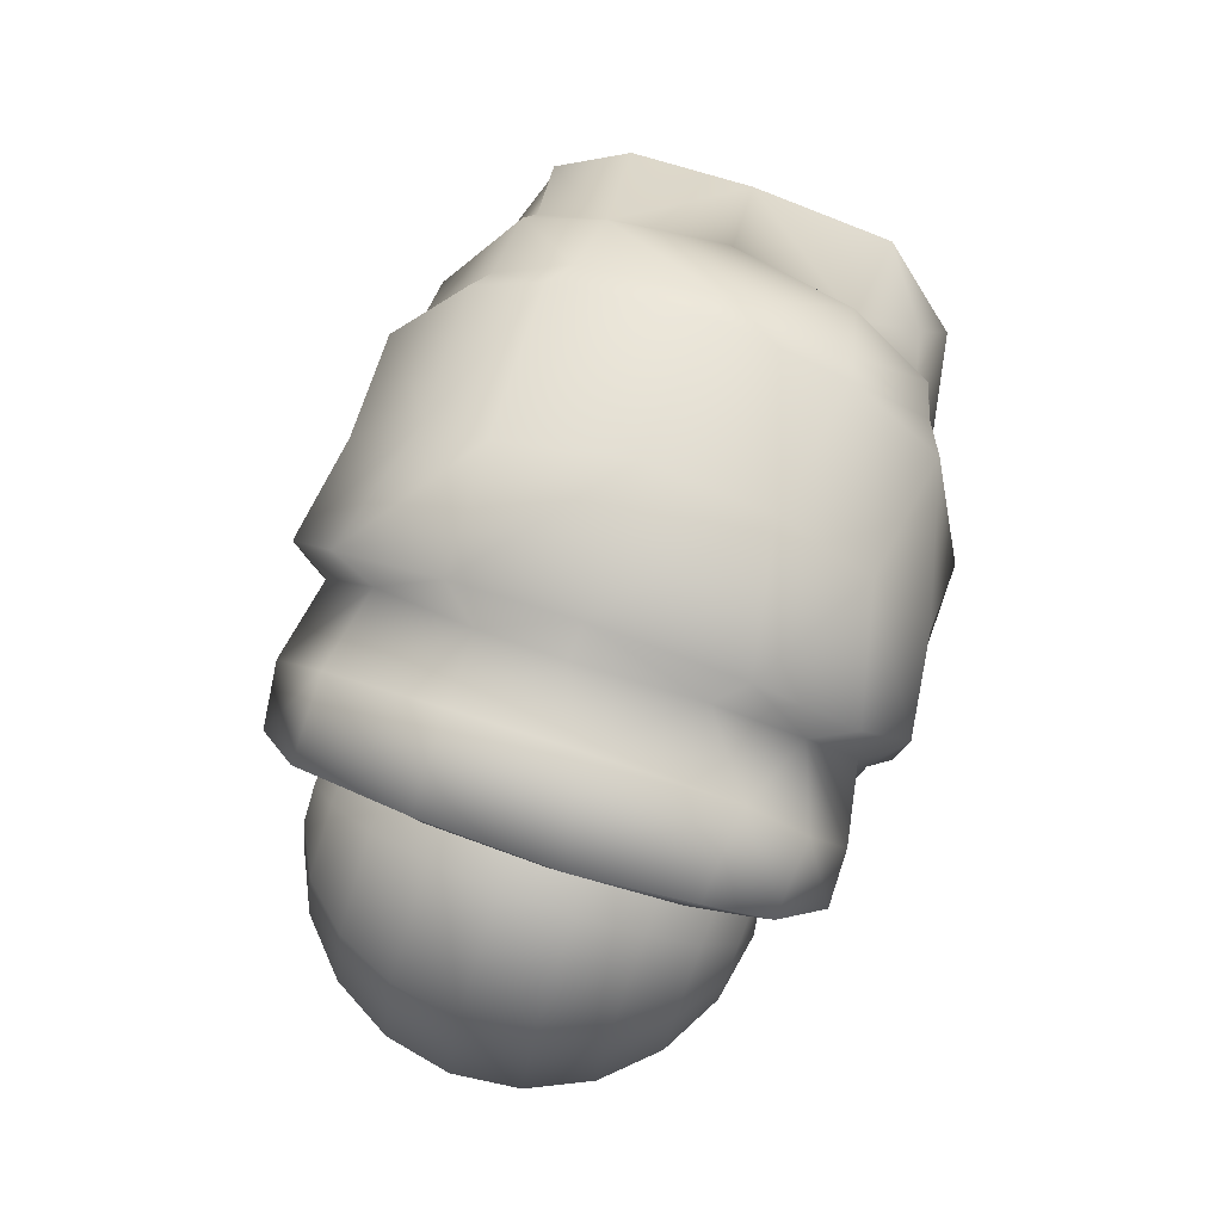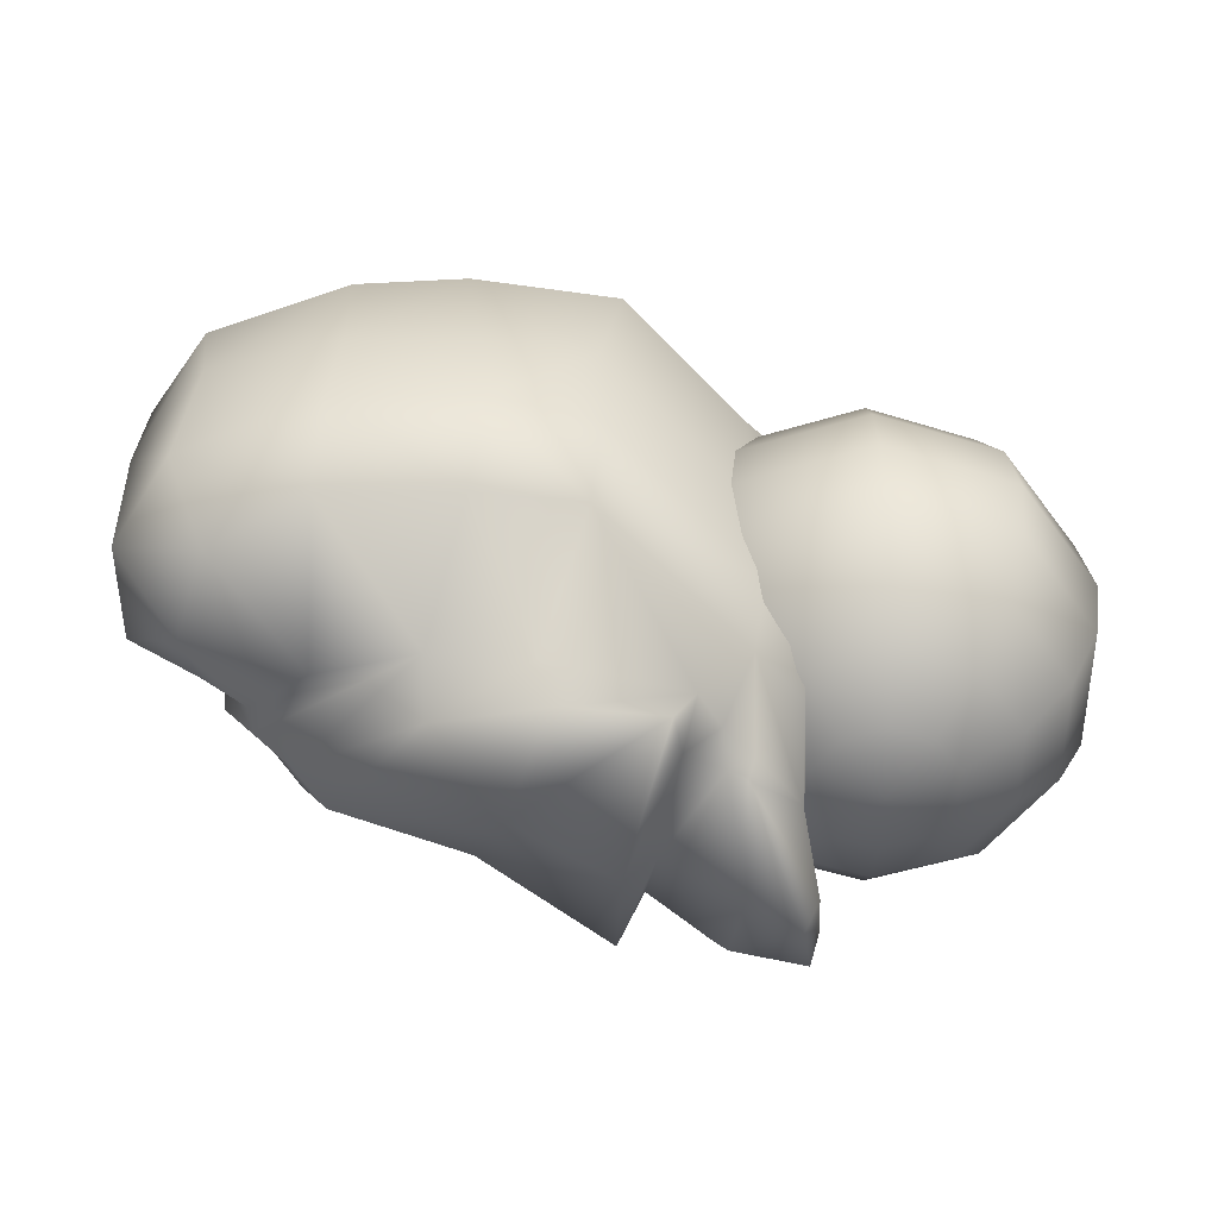
<metadata>
{"format":"obj","ext":"obj","renderer":"f3d","projection":"perspective","resolution":1024,"background":"white","views":[{"elev":76.0,"azim":-69.2,"up":"+Z"},{"elev":-53.9,"azim":161.8,"up":"+Y"}]}
</metadata>
<code>
v 0.1603 0.03666 0.03299
v 0.1529 0.05373 0.02709
v 0.1364 0.05135 0.03642
v 0.139 0.03453 0.04133
v 0.01253 0.03648 0.004749
v 0.01449 0.05125 0.003463
v 0.01813 0.05205 -0.009227
v 0.02207 0.03393 -0.02106
v 0.1343 0.03533 -0.03458
v 0.1277 0.05801 -0.02131
v 0.1506 0.05723 -0.007958
v 0.1628 0.03097 -0.01452
v 0.17 0.03317 0.01128
v 0.1579 0.05584 0.01114
v 0.1198 0.06517 0.0129
v 0.1348 -0.04008 -0.0277
v 0.1529 -0.04444 -0.009994
v 0.1526 -0.04844 0.01132
v 0.1252 -0.05435 0.006537
v -0.01035 0.02201 0.06474
v -0.007314 0.05233 0.05001
v -0.00626 0.04727 0.04652
v -0.009825 0.01994 0.0577
v 0.03735 -0.04598 -0.02227
v 0.04987 -0.06313 -0.02041
v 0.03977 -0.05526 -0.007858
v 0.03113 -0.0572 -0.003998
v 0.01686 -0.05739 0.005268
v 0.02345 -0.04857 -0.01447
v 0.04178 0.05305 -0.02143
v 0.038 0.0351 -0.02839
v 0.04459 0.06998 -0.01627
v 0.1368 0.03412 0.04648
v 0.1331 0.05353 0.03973
v 0.1044 -0.05486 -0.00668
v 0.105 -0.0415 -0.03881
v 0.1093 0.03783 -0.04288
v 0.1092 0.05747 -0.02927
v 0.0989 0.06822 -0.002716
v 0.1457 -0.04214 0.02394
v 0.1345 -0.04499 0.02632
v 0.1318 -0.04822 0.03036
v 0.004623 -0.05968 0.02767
v 0.007396 -0.06754 0.03158
v -0.001538 -0.05702 0.04947
v -0.002413 -0.05046 0.04466
v 0.0007 0.0591 0.02803
v 0.01257 0.03568 0.03028
v 0.000542 0.06536 0.02856
v 0.1196 0.07001 0.01609
v 0.1219 0.03631 0.05195
v 0.1165 0.05429 0.04362
v 0.1098 0.05726 0.04881
v 0.1137 0.03986 0.05745
v 0.1017 -0.06959 -0.000428
v 0.1221 -0.05135 0.0343
v 0.1128 -0.05638 0.03881
v 0.08156 -0.05375 -0.01181
v 0.08057 -0.0416 -0.04422
v 0.07472 0.03923 -0.048
v 0.07594 0.05566 -0.03793
v 0.07404 0.0642 -0.01405
v 0.109 0.07023 0.01969
v 0.1008 0.0758 0.02182
v 0.09539 0.07906 0.002922
v 0.07387 0.07826 -0.0101
v 0.07861 -0.07046 -0.01326
v 0.04851 -0.06626 -0.006961
v 0.03699 -0.06198 -0.002181
v 0.01588 0.05777 0.002838
v 0.04923 0.07902 -0.01382
v 0.0551 -0.07205 -0.01996
v 0.0427 -0.06055 0.05393
v 0.05108 -0.07262 0.025
v 0.07849 -0.06846 0.02034
v 0.07827 -0.05185 0.04562
v 0.07428 0.03809 0.05842
v 0.07562 0.05415 0.05098
v 0.03869 0.06095 0.05802
v 0.03855 0.03329 0.07063
v 0.07231 0.07379 0.02666
v 0.04357 0.0758 0.03054
v 0.1626 -0.0287 0.02924
v 0.1633 0.006775 0.03072
v 0.138 0.004559 0.04487
v 0.1376 -0.02714 0.03756
v 0.1706 -0.02731 0.007346
v 0.1716 0.007901 0.008816
v 0.164 -0.02338 -0.01621
v 0.1614 0.007568 -0.01945
v 0.1363 -0.01603 -0.03638
v 0.1344 0.00773 -0.03659
v 0.1051 -0.01749 -0.04727
v 0.1066 0.006671 -0.0461
v 0.08049 -0.01952 -0.0506
v 0.08065 0.008629 -0.04973
v 0.03532 -0.02565 -0.02694
v 0.03489 0.001286 -0.02724
v 0.02487 -0.03678 -0.02156
v 0.02319 0.000666 -0.02121
v 0.01167 -0.02442 0.008175
v 0.01212 0.007569 0.006375
v 0.0117 -0.02505 0.02837
v 0.01216 0.006842 0.02937
v -0.005933 -0.03799 0.05253
v -0.00951 -0.008155 0.05915
v -0.005413 -0.04116 0.05962
v -0.01006 -0.01261 0.0659
v 0.08071 -0.02718 0.05728
v 0.08091 0.005159 0.06143
v 0.03965 0.00237 0.0741
v 0.04114 -0.0351 0.06826
v 0.1248 -0.03032 0.04886
v 0.1253 0.001807 0.05584
v 0.1171 0.000216 0.06225
v 0.1166 -0.03184 0.05538
v 0.1379 -0.02643 0.04349
v 0.1402 0.006047 0.04836
v 0.03872 -0.05006 0.04563
v 0.04312 -0.06278 0.02387
v 0.03592 -0.02793 0.0586
v 0.03286 0.00305 0.06326
v 0.03282 0.02485 0.06107
v 0.03577 0.0505 0.05083
v 0.0378 0.06487 0.03171
v 0.03223 -0.06316 -0.001878
v 0.02249 -0.06719 0.02665
v 0.01787 -0.05792 0.04978
v 0.01741 -0.04271 0.06123
v 0.01419 -0.005581 0.07088
v 0.01297 0.02296 0.06914
v 0.01329 0.05291 0.05639
v 0.01667 0.06882 0.02863
v 0.02637 0.06641 0.00026
v 0 -0.05461 -0
v -0.01688 -0.05194 -0
v -0.0321 -0.04419 -0
v -0.04419 -0.0321 -0
v -0.05194 -0.01688 -0
v -0.05461 -0 0
v -0.05194 0.01688 0
v -0.04419 0.0321 0
v -0.0321 0.04419 0
v -0.01688 0.05194 0
v -0 0.05461 0
v -0.01365 0.05194 -0.00992
v -0.02597 0.04419 -0.01887
v -0.03575 0.0321 -0.02597
v -0.04202 0.01688 -0.03053
v -0.04419 0 -0.0321
v -0.04202 -0.01688 -0.03053
v -0.03575 -0.0321 -0.02597
v -0.02597 -0.04419 -0.01887
v -0.01365 -0.05194 -0.00992
v -0.005215 -0.05194 -0.01605
v -0.00992 -0.04419 -0.03053
v -0.01365 -0.0321 -0.04202
v -0.01605 -0.01688 -0.0494
v -0.01688 0 -0.05194
v -0.01605 0.01688 -0.0494
v -0.01365 0.0321 -0.04202
v -0.00992 0.04419 -0.03053
v -0.005215 0.05194 -0.01605
v 0.005215 0.05194 -0.01605
v 0.00992 0.04419 -0.03053
v 0.01365 0.0321 -0.04202
v 0.01605 0.01688 -0.0494
v 0.01688 0 -0.05194
v 0.01605 -0.01688 -0.0494
v 0.01365 -0.0321 -0.04202
v 0.00992 -0.04419 -0.03053
v 0.005215 -0.05194 -0.01605
v 0.01365 -0.05194 -0.00992
v 0.02597 -0.04419 -0.01887
v 0.03575 -0.0321 -0.02597
v 0.04202 -0.01688 -0.03053
v 0.04419 0 -0.0321
v 0.04202 0.01688 -0.03053
v 0.03575 0.0321 -0.02597
v 0.02597 0.04419 -0.01887
v 0.01365 0.05194 -0.00992
v 0.01688 0.05194 0
v 0.0321 0.04419 0
v 0.04419 0.0321 0
v 0.05194 0.01688 0
v 0.05461 0 0
v 0.05194 -0.01688 -0
v 0.04419 -0.0321 -0
v 0.0321 -0.04419 -0
v 0.01688 -0.05194 -0
v 0.01365 -0.05194 0.00992
v 0.02597 -0.04419 0.01887
v 0.03575 -0.0321 0.02597
v 0.04202 -0.01688 0.03053
v 0.04419 0 0.0321
v 0.04202 0.01688 0.03053
v 0.03575 0.0321 0.02597
v 0.02597 0.04419 0.01887
v 0.01365 0.05194 0.00992
v 0.005215 0.05194 0.01605
v 0.00992 0.04419 0.03053
v 0.01365 0.0321 0.04202
v 0.01605 0.01688 0.0494
v 0.01688 -0 0.05194
v 0.01605 -0.01688 0.0494
v 0.01365 -0.0321 0.04202
v 0.00992 -0.04419 0.03053
v 0.005215 -0.05194 0.01605
v -0.005215 -0.05194 0.01605
v -0.00992 -0.04419 0.03053
v -0.01365 -0.0321 0.04202
v -0.01605 -0.01688 0.0494
v -0.01688 -0 0.05194
v -0.01605 0.01688 0.0494
v -0.01365 0.0321 0.04202
v -0.00992 0.04419 0.03053
v -0.005215 0.05194 0.01605
v -0.01365 0.05194 0.00992
v -0.02597 0.04419 0.01887
v -0.03575 0.0321 0.02597
v -0.04202 0.01688 0.03053
v -0.04419 -0 0.0321
v -0.04202 -0.01688 0.03053
v -0.03575 -0.0321 0.02597
v -0.02597 -0.04419 0.01887
v -0.01365 -0.05194 0.00992
f 2 3 4
f 5 6 7
f 9 10 11
f 12 11 14
f 11 10 15
f 17 18 19
f 20 21 22
f 8 7 30
f 32 30 7
f 4 3 34
f 35 36 16
f 38 10 9
f 10 38 39
f 14 15 3
f 1 13 14
f 18 40 41
f 19 41 42
f 43 44 45
f 22 47 48
f 21 49 47
f 15 50 34
f 52 53 54
f 55 35 56
f 36 35 58
f 61 38 37
f 62 39 38
f 63 64 53
f 39 62 66
f 58 35 55
f 68 69 26
f 48 47 6
f 70 6 47
f 62 32 71
f 30 32 62
f 31 30 61
f 59 58 25
f 25 58 67
f 74 75 76
f 77 78 79
f 78 81 82
f 84 85 86
f 87 88 84
f 89 90 88
f 91 92 90
f 94 92 91
f 96 94 93
f 98 96 95
f 100 98 97
f 101 102 100
f 104 102 101
f 106 104 103
f 108 106 105
f 109 110 111
f 113 114 115
f 117 86 85
f 84 1 4
f 84 88 13
f 88 90 12
f 9 12 90
f 37 9 92
f 96 60 37
f 31 60 96
f 8 31 98
f 102 5 8
f 48 5 102
f 23 48 104
f 20 23 106
f 110 77 80
f 51 54 115
f 118 85 4
f 40 83 86
f 18 87 83
f 17 89 87
f 16 91 89
f 36 93 91
f 59 95 93
f 97 95 59
f 99 97 24
f 28 101 99
f 103 101 28
f 46 105 103
f 107 105 46
f 76 109 112
f 56 113 116
f 86 117 42
f 50 63 52
f 51 33 34
f 114 118 33
f 117 118 114
f 42 117 113
f 35 42 56
f 81 66 71
f 81 65 66
f 64 81 78
f 54 53 78
f 54 77 110
f 115 110 109
f 116 109 76
f 75 55 57
f 67 55 75
f 72 67 75
f 50 15 39
f 63 50 39
f 63 39 65
f 81 64 65
f 68 25 72
f 120 74 73
f 112 121 119
f 111 122 121
f 111 80 123
f 80 79 124
f 79 82 125
f 82 71 32
f 68 72 74
f 69 68 120
f 127 120 119
f 119 121 129
f 121 122 130
f 122 123 131
f 123 124 132
f 124 125 133
f 125 32 134
f 134 32 6
f 133 134 70
f 132 133 49
f 132 21 20
f 130 131 20
f 129 130 108
f 129 107 45
f 44 127 128
f 126 69 127
f 69 126 27
f 126 44 43
f 126 43 28
f 126 28 27
f 28 29 24
f 26 24 25
f 27 24 26
f 28 24 27
f 144 145 146
f 144 146 147
f 143 147 148
f 141 142 148
f 140 141 149
f 139 140 150
f 139 151 152
f 137 138 152
f 137 153 154
f 135 136 154
f 135 154 155
f 154 153 156
f 153 152 157
f 152 151 158
f 151 150 159
f 150 149 160
f 149 148 161
f 148 147 162
f 147 146 163
f 146 145 163
f 163 145 164
f 162 163 164
f 162 165 166
f 161 166 167
f 159 160 167
f 159 168 169
f 157 158 169
f 157 170 171
f 155 156 171
f 135 155 172
f 135 172 173
f 172 171 174
f 170 175 174
f 170 169 176
f 169 168 177
f 167 178 177
f 167 166 179
f 165 180 179
f 164 181 180
f 164 145 181
f 181 145 182
f 180 181 182
f 180 183 184
f 179 184 185
f 178 185 186
f 176 177 186
f 175 176 187
f 175 188 189
f 174 189 190
f 135 173 190
f 135 190 191
f 190 189 192
f 189 188 193
f 187 194 193
f 187 186 195
f 185 196 195
f 185 184 197
f 184 183 198
f 182 199 198
f 182 145 199
f 199 145 200
f 198 199 200
f 197 198 201
f 196 197 202
f 196 203 204
f 194 195 204
f 193 194 205
f 193 206 207
f 192 207 208
f 135 191 208
f 135 208 209
f 207 210 209
f 206 211 210
f 205 212 211
f 205 204 213
f 203 214 213
f 203 202 215
f 202 201 216
f 201 200 217
f 200 145 217
f 217 145 218
f 217 218 219
f 215 216 219
f 215 220 221
f 213 214 221
f 212 213 222
f 211 212 223
f 211 224 225
f 209 210 225
f 135 209 226
f 135 226 136
f 226 225 137
f 225 224 138
f 224 223 139
f 223 222 140
f 221 141 140
f 220 142 141
f 219 143 142
f 218 144 143
f 218 145 144
f 1 2 4
f 8 5 7
f 12 9 11
f 13 12 14
f 14 11 15
f 16 17 19
f 23 20 22
f 31 8 30
f 6 32 7
f 33 4 34
f 19 35 16
f 37 38 9
f 15 10 39
f 2 14 3
f 2 1 14
f 19 18 41
f 35 19 42
f 46 43 45
f 23 22 48
f 22 21 47
f 3 15 34
f 51 52 54
f 57 55 56
f 59 36 58
f 60 61 37
f 61 62 38
f 52 63 53
f 65 39 66
f 67 58 55
f 25 68 26
f 5 48 6
f 49 70 47
f 66 62 71
f 61 30 62
f 60 31 61
f 24 59 25
f 72 25 67
f 73 74 76
f 80 77 79
f 79 78 82
f 83 84 86
f 83 87 84
f 87 89 88
f 89 91 90
f 93 94 91
f 95 96 93
f 97 98 95
f 99 100 97
f 99 101 100
f 103 104 101
f 105 106 103
f 107 108 105
f 112 109 111
f 116 113 115
f 118 117 85
f 85 84 4
f 1 84 13
f 13 88 12
f 92 9 90
f 94 37 92
f 94 96 37
f 98 31 96
f 100 8 98
f 100 102 8
f 104 48 102
f 106 23 104
f 108 20 106
f 111 110 80
f 114 51 115
f 33 118 4
f 41 40 86
f 40 18 83
f 18 17 87
f 17 16 89
f 16 36 91
f 36 59 93
f 24 97 59
f 29 99 24
f 29 28 99
f 43 103 28
f 43 46 103
f 45 107 46
f 73 76 112
f 57 56 116
f 41 86 42
f 34 50 52
f 52 51 34
f 51 114 33
f 113 117 114
f 56 42 113
f 82 81 71
f 53 64 78
f 77 54 78
f 115 54 110
f 116 115 109
f 57 116 76
f 76 75 57
f 74 72 75
f 64 63 65
f 119 120 73
f 73 112 119
f 112 111 121
f 122 111 123
f 123 80 124
f 124 79 125
f 125 82 32
f 120 68 74
f 127 69 120
f 128 127 119
f 128 119 129
f 129 121 130
f 130 122 131
f 131 123 132
f 132 124 133
f 133 125 134
f 70 134 6
f 49 133 70
f 21 132 49
f 131 132 20
f 108 130 20
f 107 129 108
f 128 129 45
f 45 44 128
f 44 126 127
f 26 69 27
f 143 144 147
f 142 143 148
f 149 141 148
f 150 140 149
f 151 139 150
f 138 139 152
f 153 137 152
f 136 137 154
f 155 154 156
f 156 153 157
f 157 152 158
f 158 151 159
f 159 150 160
f 160 149 161
f 161 148 162
f 162 147 163
f 165 162 164
f 161 162 166
f 160 161 167
f 168 159 167
f 158 159 169
f 170 157 169
f 156 157 171
f 172 155 171
f 173 172 174
f 171 170 174
f 175 170 176
f 176 169 177
f 168 167 177
f 178 167 179
f 166 165 179
f 165 164 180
f 183 180 182
f 179 180 184
f 178 179 185
f 177 178 186
f 187 176 186
f 188 175 187
f 174 175 189
f 173 174 190
f 191 190 192
f 192 189 193
f 188 187 193
f 194 187 195
f 186 185 195
f 196 185 197
f 197 184 198
f 183 182 198
f 201 198 200
f 202 197 201
f 203 196 202
f 195 196 204
f 205 194 204
f 206 193 205
f 192 193 207
f 191 192 208
f 208 207 209
f 207 206 210
f 206 205 211
f 212 205 213
f 204 203 213
f 214 203 215
f 215 202 216
f 216 201 217
f 216 217 219
f 220 215 219
f 214 215 221
f 222 213 221
f 223 212 222
f 224 211 223
f 210 211 225
f 226 209 225
f 136 226 137
f 137 225 138
f 138 224 139
f 139 223 140
f 222 221 140
f 221 220 141
f 220 219 142
f 219 218 143
f 2 3 4
f 5 6 7
f 9 10 11
f 12 11 14
f 11 10 15
f 17 18 19
f 20 21 22
f 8 7 30
f 32 30 7
f 4 3 34
f 35 36 16
f 38 10 9
f 10 38 39
f 14 15 3
f 1 13 14
f 18 40 41
f 19 41 42
f 43 44 45
f 22 47 48
f 21 49 47
f 15 50 34
f 52 53 54
f 55 35 56
f 36 35 58
f 61 38 37
f 62 39 38
f 63 64 53
f 39 62 66
f 58 35 55
f 68 69 26
f 48 47 6
f 70 6 47
f 62 32 71
f 30 32 62
f 31 30 61
f 59 58 25
f 25 58 67
f 74 75 76
f 77 78 79
f 78 81 82
f 84 85 86
f 87 88 84
f 89 90 88
f 91 92 90
f 94 92 91
f 96 94 93
f 98 96 95
f 100 98 97
f 101 102 100
f 104 102 101
f 106 104 103
f 108 106 105
f 109 110 111
f 113 114 115
f 117 86 85
f 84 1 4
f 84 88 13
f 88 90 12
f 9 12 90
f 37 9 92
f 96 60 37
f 31 60 96
f 8 31 98
f 102 5 8
f 48 5 102
f 23 48 104
f 20 23 106
f 110 77 80
f 51 54 115
f 118 85 4
f 40 83 86
f 18 87 83
f 17 89 87
f 16 91 89
f 36 93 91
f 59 95 93
f 97 95 59
f 99 97 24
f 28 101 99
f 103 101 28
f 46 105 103
f 107 105 46
f 76 109 112
f 56 113 116
f 86 117 42
f 50 63 52
f 51 33 34
f 114 118 33
f 117 118 114
f 42 117 113
f 35 42 56
f 81 66 71
f 81 65 66
f 64 81 78
f 54 53 78
f 54 77 110
f 115 110 109
f 116 109 76
f 75 55 57
f 67 55 75
f 72 67 75
f 50 15 39
f 63 50 39
f 63 39 65
f 81 64 65
f 68 25 72
f 120 74 73
f 112 121 119
f 111 122 121
f 111 80 123
f 80 79 124
f 79 82 125
f 82 71 32
f 68 72 74
f 69 68 120
f 127 120 119
f 119 121 129
f 121 122 130
f 122 123 131
f 123 124 132
f 124 125 133
f 125 32 134
f 134 32 6
f 133 134 70
f 132 133 49
f 132 21 20
f 130 131 20
f 129 130 108
f 129 107 45
f 44 127 128
f 126 69 127
f 69 126 27
f 126 44 43
f 126 43 28
f 126 28 27
f 28 29 24
f 26 24 25
f 27 24 26
f 28 24 27
f 144 145 146
f 144 146 147
f 143 147 148
f 141 142 148
f 140 141 149
f 139 140 150
f 139 151 152
f 137 138 152
f 137 153 154
f 135 136 154
f 135 154 155
f 154 153 156
f 153 152 157
f 152 151 158
f 151 150 159
f 150 149 160
f 149 148 161
f 148 147 162
f 147 146 163
f 146 145 163
f 163 145 164
f 162 163 164
f 162 165 166
f 161 166 167
f 159 160 167
f 159 168 169
f 157 158 169
f 157 170 171
f 155 156 171
f 135 155 172
f 135 172 173
f 172 171 174
f 170 175 174
f 170 169 176
f 169 168 177
f 167 178 177
f 167 166 179
f 165 180 179
f 164 181 180
f 164 145 181
f 181 145 182
f 180 181 182
f 180 183 184
f 179 184 185
f 178 185 186
f 176 177 186
f 175 176 187
f 175 188 189
f 174 189 190
f 135 173 190
f 135 190 191
f 190 189 192
f 189 188 193
f 187 194 193
f 187 186 195
f 185 196 195
f 185 184 197
f 184 183 198
f 182 199 198
f 182 145 199
f 199 145 200
f 198 199 200
f 197 198 201
f 196 197 202
f 196 203 204
f 194 195 204
f 193 194 205
f 193 206 207
f 192 207 208
f 135 191 208
f 135 208 209
f 207 210 209
f 206 211 210
f 205 212 211
f 205 204 213
f 203 214 213
f 203 202 215
f 202 201 216
f 201 200 217
f 200 145 217
f 217 145 218
f 217 218 219
f 215 216 219
f 215 220 221
f 213 214 221
f 212 213 222
f 211 212 223
f 211 224 225
f 209 210 225
f 135 209 226
f 135 226 136
f 226 225 137
f 225 224 138
f 224 223 139
f 223 222 140
f 221 141 140
f 220 142 141
f 219 143 142
f 218 144 143
f 218 145 144
f 1 2 4
f 8 5 7
f 12 9 11
f 13 12 14
f 14 11 15
f 16 17 19
f 23 20 22
f 31 8 30
f 6 32 7
f 33 4 34
f 19 35 16
f 37 38 9
f 15 10 39
f 2 14 3
f 2 1 14
f 19 18 41
f 35 19 42
f 46 43 45
f 23 22 48
f 22 21 47
f 3 15 34
f 51 52 54
f 57 55 56
f 59 36 58
f 60 61 37
f 61 62 38
f 52 63 53
f 65 39 66
f 67 58 55
f 25 68 26
f 5 48 6
f 49 70 47
f 66 62 71
f 61 30 62
f 60 31 61
f 24 59 25
f 72 25 67
f 73 74 76
f 80 77 79
f 79 78 82
f 83 84 86
f 83 87 84
f 87 89 88
f 89 91 90
f 93 94 91
f 95 96 93
f 97 98 95
f 99 100 97
f 99 101 100
f 103 104 101
f 105 106 103
f 107 108 105
f 112 109 111
f 116 113 115
f 118 117 85
f 85 84 4
f 1 84 13
f 13 88 12
f 92 9 90
f 94 37 92
f 94 96 37
f 98 31 96
f 100 8 98
f 100 102 8
f 104 48 102
f 106 23 104
f 108 20 106
f 111 110 80
f 114 51 115
f 33 118 4
f 41 40 86
f 40 18 83
f 18 17 87
f 17 16 89
f 16 36 91
f 36 59 93
f 24 97 59
f 29 99 24
f 29 28 99
f 43 103 28
f 43 46 103
f 45 107 46
f 73 76 112
f 57 56 116
f 41 86 42
f 34 50 52
f 52 51 34
f 51 114 33
f 113 117 114
f 56 42 113
f 82 81 71
f 53 64 78
f 77 54 78
f 115 54 110
f 116 115 109
f 57 116 76
f 76 75 57
f 74 72 75
f 64 63 65
f 119 120 73
f 73 112 119
f 112 111 121
f 122 111 123
f 123 80 124
f 124 79 125
f 125 82 32
f 120 68 74
f 127 69 120
f 128 127 119
f 128 119 129
f 129 121 130
f 130 122 131
f 131 123 132
f 132 124 133
f 133 125 134
f 70 134 6
f 49 133 70
f 21 132 49
f 131 132 20
f 108 130 20
f 107 129 108
f 128 129 45
f 45 44 128
f 44 126 127
f 26 69 27
f 143 144 147
f 142 143 148
f 149 141 148
f 150 140 149
f 151 139 150
f 138 139 152
f 153 137 152
f 136 137 154
f 155 154 156
f 156 153 157
f 157 152 158
f 158 151 159
f 159 150 160
f 160 149 161
f 161 148 162
f 162 147 163
f 165 162 164
f 161 162 166
f 160 161 167
f 168 159 167
f 158 159 169
f 170 157 169
f 156 157 171
f 172 155 171
f 173 172 174
f 171 170 174
f 175 170 176
f 176 169 177
f 168 167 177
f 178 167 179
f 166 165 179
f 165 164 180
f 183 180 182
f 179 180 184
f 178 179 185
f 177 178 186
f 187 176 186
f 188 175 187
f 174 175 189
f 173 174 190
f 191 190 192
f 192 189 193
f 188 187 193
f 194 187 195
f 186 185 195
f 196 185 197
f 197 184 198
f 183 182 198
f 201 198 200
f 202 197 201
f 203 196 202
f 195 196 204
f 205 194 204
f 206 193 205
f 192 193 207
f 191 192 208
f 208 207 209
f 207 206 210
f 206 205 211
f 212 205 213
f 204 203 213
f 214 203 215
f 215 202 216
f 216 201 217
f 216 217 219
f 220 215 219
f 214 215 221
f 222 213 221
f 223 212 222
f 224 211 223
f 210 211 225
f 226 209 225
f 136 226 137
f 137 225 138
f 138 224 139
f 139 223 140
f 222 221 140
f 221 220 141
f 220 219 142
f 219 218 143

</code>
